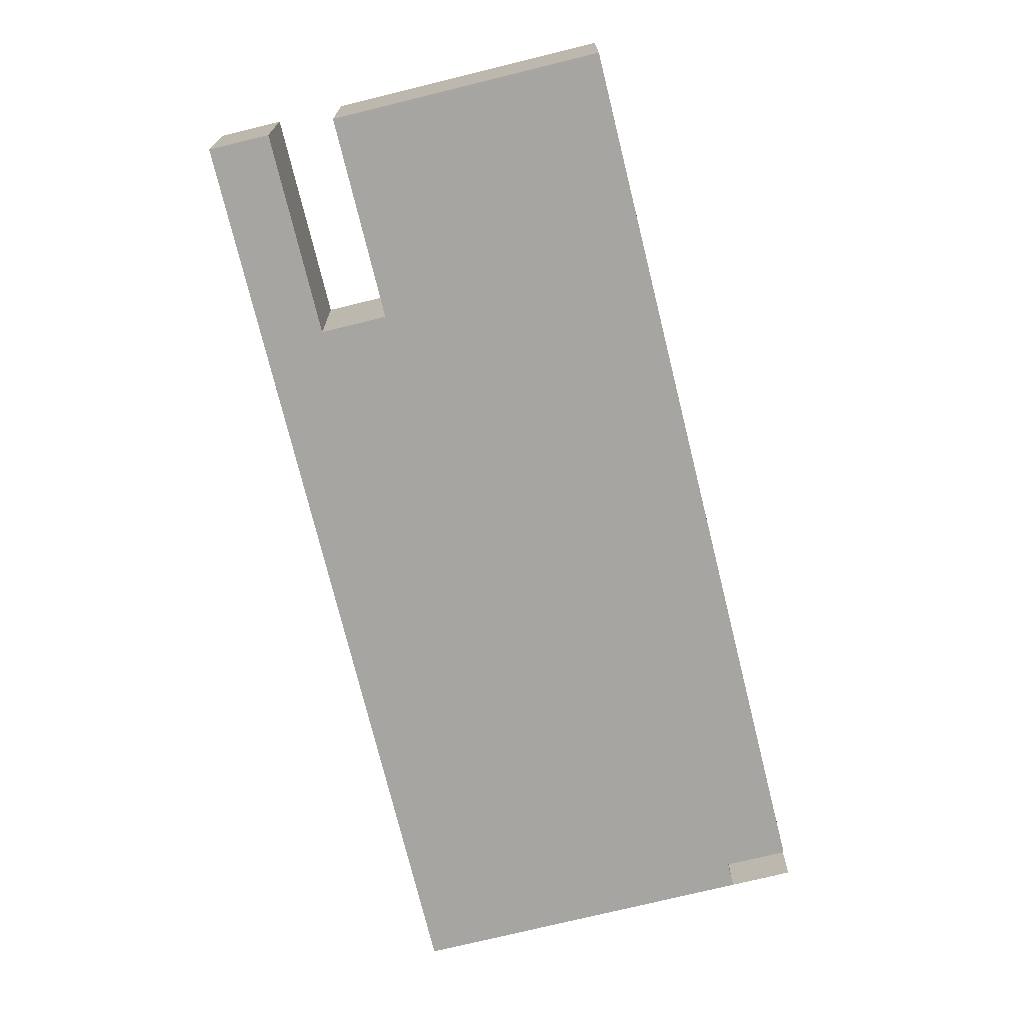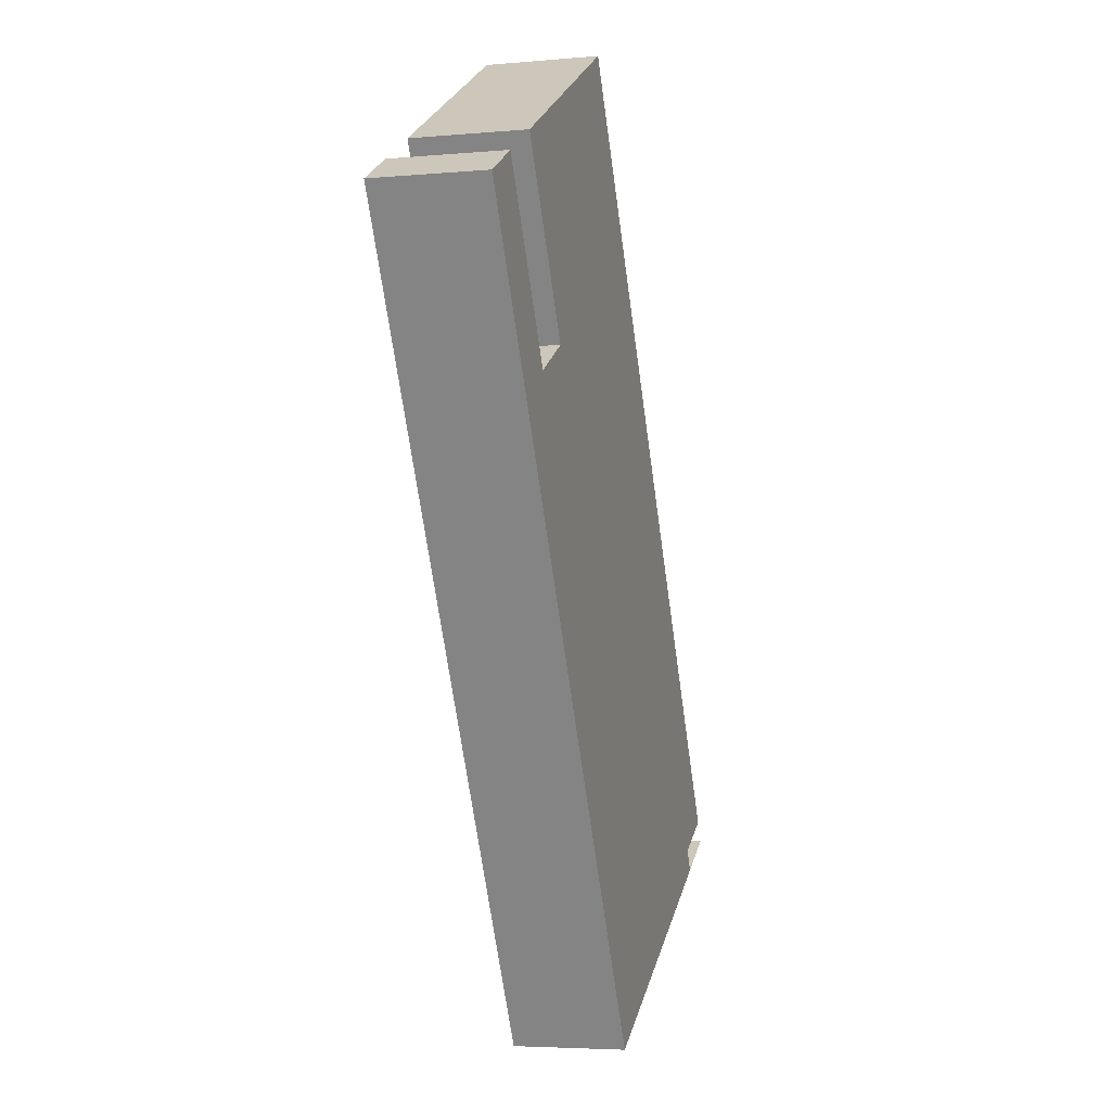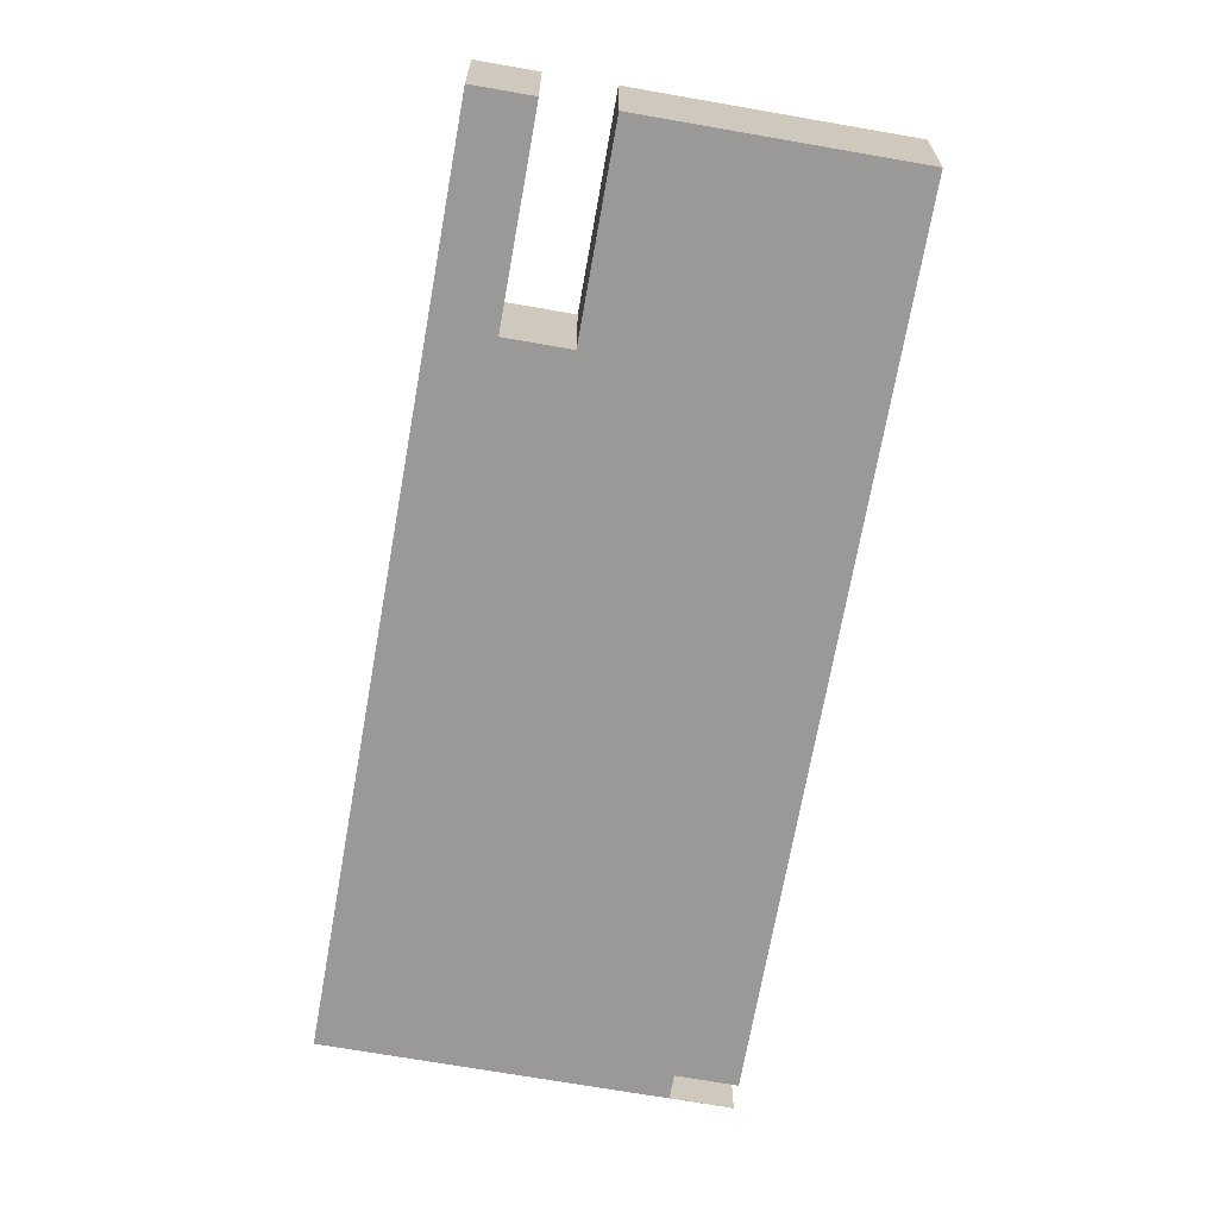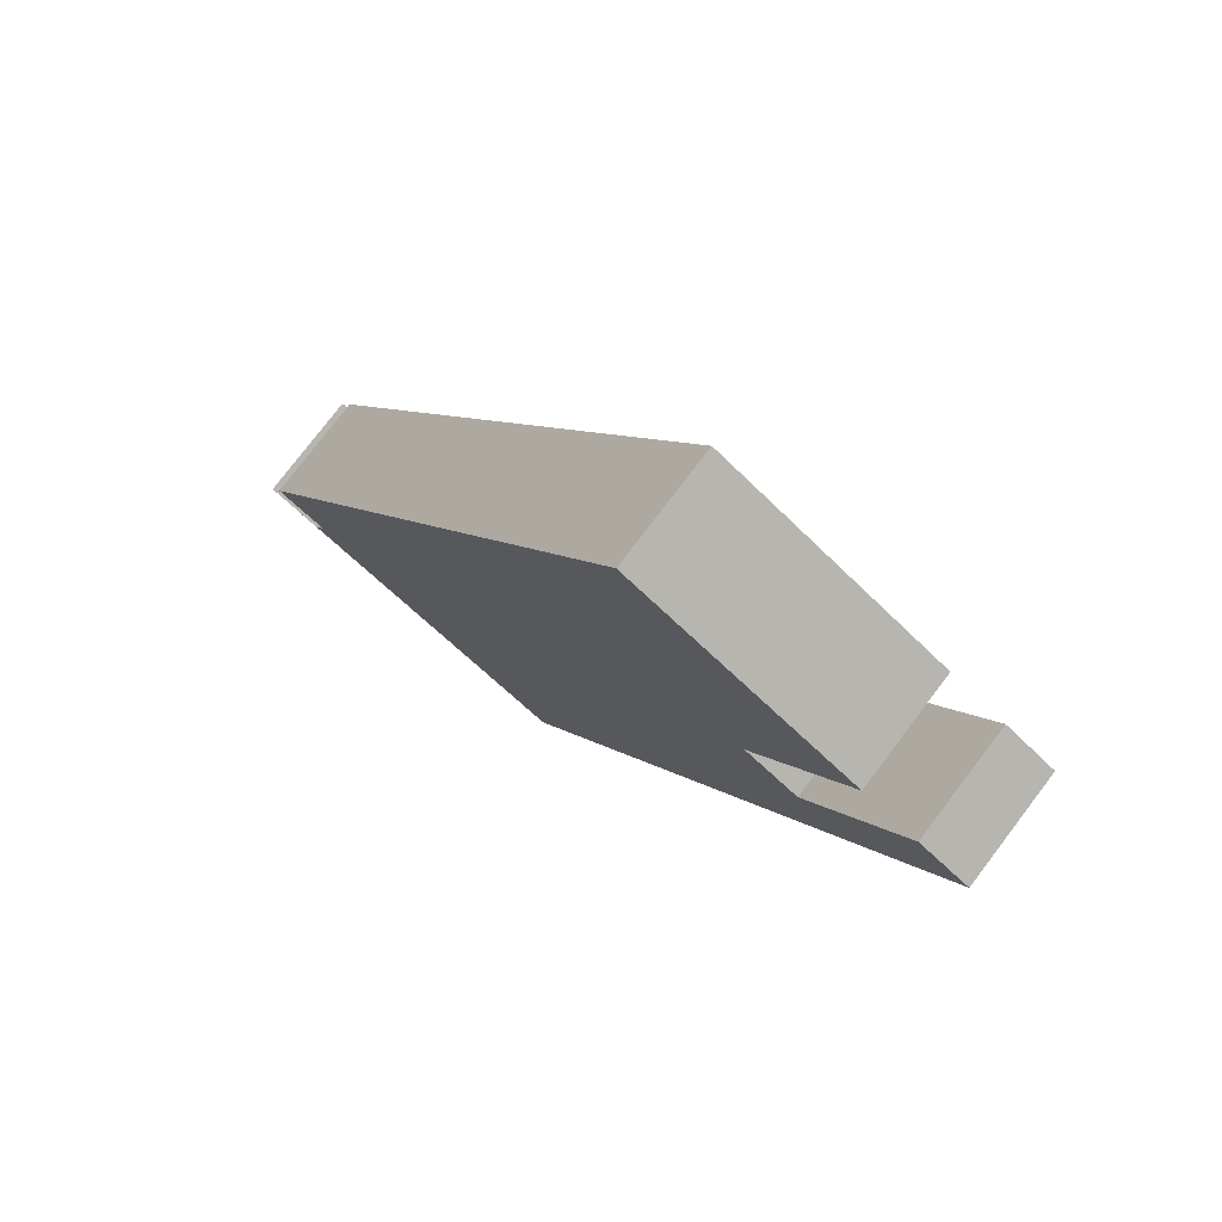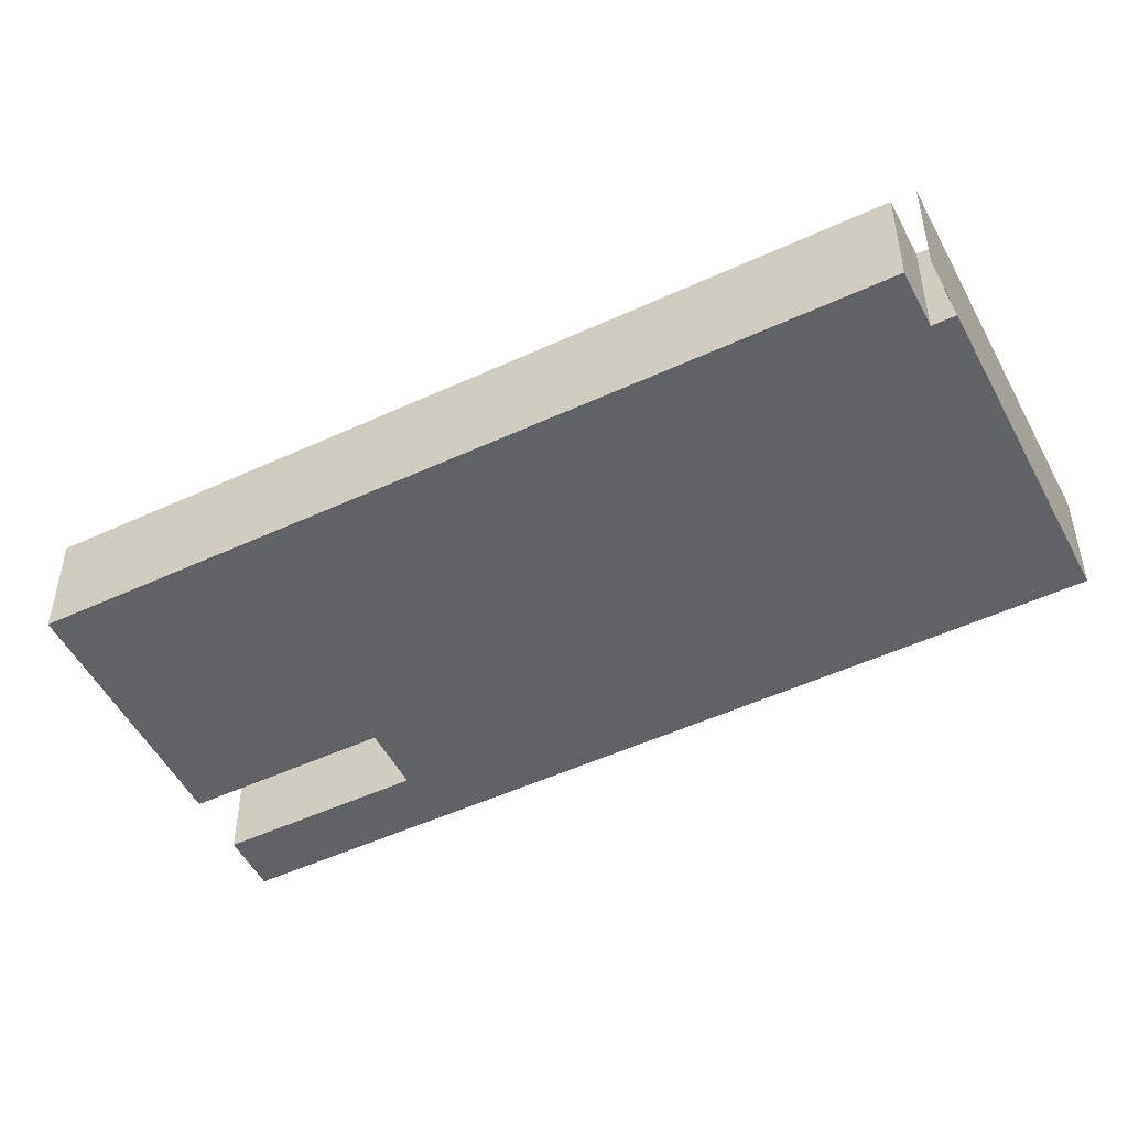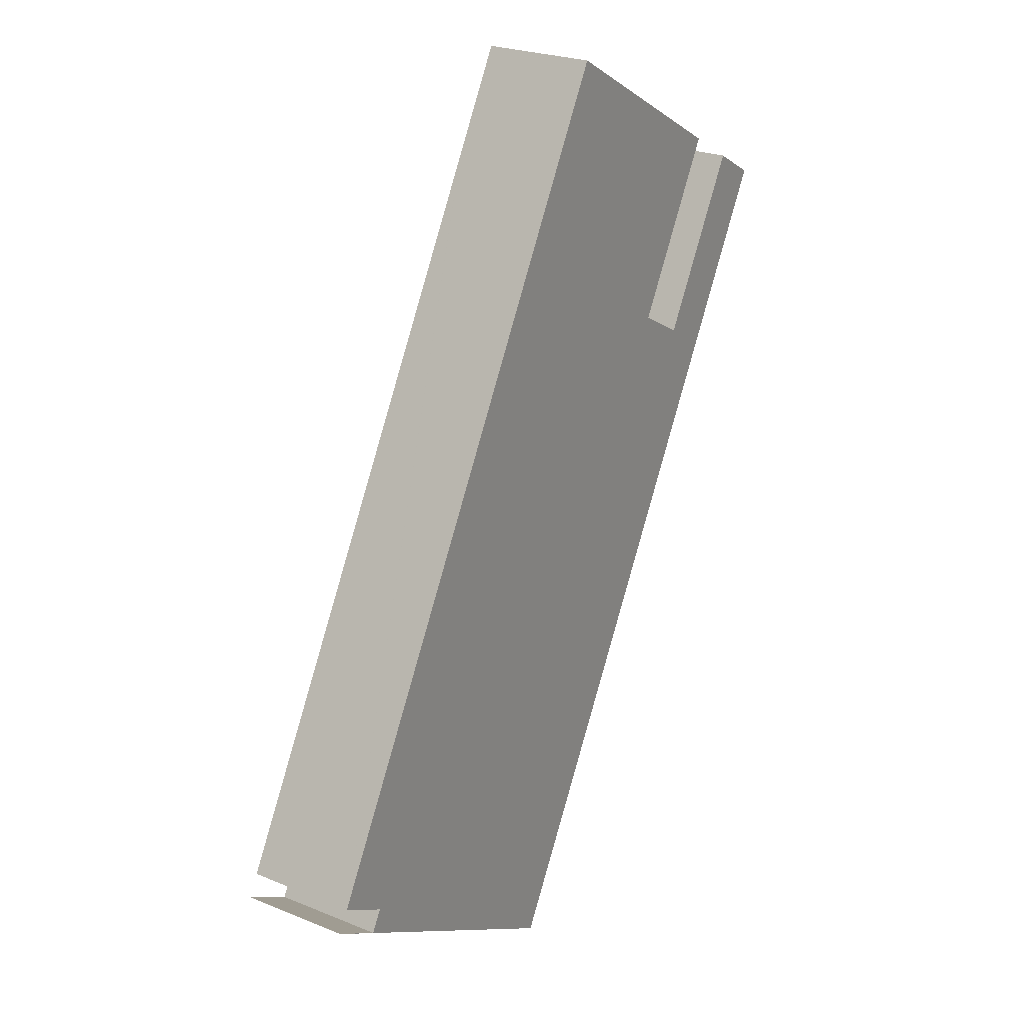
<metadata>
{"format":"obj","ext":"obj","renderer":"f3d","projection":"perspective","resolution":1024,"background":"white","views":[{"elev":-73.8,"azim":-15.6,"up":"+Y"},{"elev":-4.7,"azim":-73.9,"up":"+Z"},{"elev":-69.0,"azim":-39.4,"up":"+Y"},{"elev":77.7,"azim":-142.7,"up":"+Z"},{"elev":-50.6,"azim":87.5,"up":"+Y"},{"elev":24.6,"azim":123.7,"up":"+Z"}]}
</metadata>
<code>
v  170.7 25.05 -128.5
v  171 25.05 -128.3
v  171 25.05 -128.3
v  170.7 25.05 -128.5
v  170.4 25.05 -128.6
v  170.4 25.05 -128.6
v  170 25.05 -128.8
v  170 25.05 -128.8
v  164.7 25.05 -131.8
v  164.7 25.05 -131.8
v  154.8 25.05 -137.4
v  159.4 25.05 -134.8
v  156.8 25.05 -130.1
v  150.4 25.05 -139.9
v  145.3 25.05 -142.8
v  161.3 25.05 -127.6
v  89.26 25.05 16.89
v  168.4 25.05 -123.6
v  134.5 25.05 -148.8
v  119.4 25.05 -157.4
v  114.6 25.05 -160
v  112.9 25.05 -161
v  108.1 25.05 -163.7
v  108.1 25.05 -163.7
v  96.02 25.05 -170.5
v  45.75 25.05 -25.11
v  45.69 25.05 -25.15
v  33.25 25.05 -32.15
v  21.55 25.05 -38.29
v  87.42 25.05 20.17
v  87.31 25.05 20.35
v  26.99 25.05 -21.03
v  14.74 25.05 -26.2
v  25.77 25.05 -18.87
v  23.57 25.05 -14.97
v  15.67 25.05 -0.941
v  10.06 25.05 -17.89
v  8.561 25.05 -15.22
v  7.722 25.05 -13.73
v  5.97 25.05 -10.6
v  11.49 25.05 6.475
v  0.035 25.05 -0.062
v  8.657 25.05 4.879
v  4.315 25.05 2.432
v  0 25.05 1.534e-15
v  79.94 25.05 33.44
v  45.55 25.05 -24.74
v  39.5 25.05 -14
v  75 25.05 42.22
v  38.27 25.05 -11.83
v  27.98 25.05 6.459
v  74.96 25.05 42.29
v  55.31 25.05 31.2
v  55.28 25.05 31.18
v  48.7 25.05 27.47
v  42.96 25.05 24.23
v  24 25.05 13.53
v  45.75 1.538e-15 -25.11
v  45.55 1.515e-15 -24.74
v  39.5 8.574e-16 -14
v  38.27 7.241e-16 -11.83
v  27.98 -3.955e-16 6.459
v  24 -8.287e-16 13.53
v  96.02 1.044e-14 -170.5
v  21.55 2.345e-15 -38.29
v  14.74 1.604e-15 -26.2
v  10.06 1.095e-15 -17.89
v  8.561 9.321e-16 -15.22
v  7.722 8.408e-16 -13.73
v  5.97 6.488e-16 -10.6
v  0.035 3.796e-18 -0.062
v  0 0 0
v  4.315 -1.489e-16 2.432
v  8.657 -2.988e-16 4.879
v  11.49 -3.965e-16 6.475
v  33.25 1.969e-15 -32.15
v  45.69 1.54e-15 -25.15
v  42.96 -1.484e-15 24.23
v  48.7 -1.682e-15 27.47
v  55.28 -1.909e-15 31.18
v  55.31 -1.911e-15 31.2
v  74.96 -2.589e-15 42.29
v  159.4 8.254e-15 -134.8
v  164.7 8.071e-15 -131.8
v  171 7.854e-15 -128.3
v  170.7 7.866e-15 -128.5
v  170 7.887e-15 -128.8
v  170.4 7.874e-15 -128.6
v  15.67 5.762e-17 -0.941
v  23.57 9.168e-16 -14.97
v  26.99 1.288e-15 -21.03
v  25.77 1.155e-15 -18.87
v  75 -2.585e-15 42.22
v  79.94 -2.047e-15 33.44
v  87.31 -1.246e-15 20.35
v  87.42 -1.235e-15 20.17
v  89.26 -1.034e-15 16.89
v  168.4 7.571e-15 -123.6
v  156.8 7.966e-15 -130.1
v  171 7.855e-15 -128.3
v  161.3 7.814e-15 -127.6
v  170.7 7.867e-15 -128.5
v  170.4 7.875e-15 -128.6
v  170 7.889e-15 -128.8
v  164.7 8.072e-15 -131.8
v  154.8 8.415e-15 -137.4
v  150.4 8.564e-15 -139.9
v  145.3 8.743e-15 -142.8
v  134.5 9.113e-15 -148.8
v  119.4 9.636e-15 -157.4
v  114.6 9.8e-15 -160
v  112.9 9.86e-15 -161
v  108.1 1.002e-14 -163.7
v  108.1 1.003e-14 -163.7
v  137.8 5.263e-15 -85.95
v  144.9 25.05 -81.95
v  137.8 25.05 -85.95
v  144.9 5.018e-15 -81.95
v  129.4 4.356e-15 -71.14
v  129.4 25.05 -71.14
v  136.5 4.111e-15 -67.13
v  136.5 25.05 -67.13
v  104.7 6.532e-16 -10.67
v  97.64 25.05 -14.67
v  104.7 25.05 -10.67
v  97.64 8.982e-16 -14.67
v  113.1 1.561e-15 -25.5
v  113.1 25.05 -25.5
v  106 1.806e-15 -29.5
v  106 25.05 -29.5
g defaultobject
f 1 2 3
f 2 1 4
f 4 1 5
f 4 5 6
f 6 5 7
f 6 7 8
f 8 7 9
f 8 9 10
f 10 9 11
f 10 11 12
f 12 11 13
f 13 11 14
f 13 14 15
f 16 17 18
f 17 16 13
f 17 13 15
f 17 15 19
f 17 19 20
f 17 20 21
f 17 21 22
f 17 22 23
f 17 23 24
f 17 24 25
f 17 25 26
f 26 25 27
f 27 25 28
f 28 25 29
f 17 26 30
f 30 26 31
f 28 29 32
f 32 29 33
f 32 33 34
f 34 33 35
f 35 33 36
f 36 33 37
f 36 37 38
f 36 38 39
f 36 39 40
f 36 40 41
f 41 40 42
f 41 42 43
f 43 42 44
f 44 42 45
f 26 46 31
f 46 26 47
f 46 47 48
f 46 48 49
f 49 48 50
f 49 50 51
f 49 51 52
f 52 51 53
f 53 51 54
f 54 51 55
f 55 51 56
f 56 51 57
f 58 47 26
f 47 58 48
f 48 58 50
f 50 58 51
f 51 58 57
f 57 58 59
f 57 59 60
f 57 60 61
f 57 61 62
f 57 62 63
f 64 29 25
f 29 64 65
f 29 65 33
f 33 65 66
f 33 66 37
f 37 66 67
f 37 67 38
f 38 67 39
f 39 67 68
f 39 68 40
f 40 68 69
f 40 69 70
f 40 70 42
f 42 70 71
f 42 71 45
f 45 71 72
f 72 44 45
f 44 72 43
f 43 72 41
f 41 72 73
f 41 73 74
f 41 74 75
f 76 27 28
f 27 76 26
f 26 76 58
f 58 76 77
f 63 56 57
f 56 63 78
f 56 78 55
f 55 78 54
f 54 78 53
f 53 78 52
f 52 78 79
f 52 79 80
f 52 80 81
f 52 81 82
f 83 10 12
f 10 83 8
f 8 83 6
f 6 83 4
f 4 83 2
f 2 83 84
f 2 84 85
f 85 84 86
f 86 84 87
f 86 87 88
f 75 36 41
f 36 75 35
f 35 75 89
f 35 89 34
f 34 89 32
f 32 89 90
f 32 90 28
f 28 90 91
f 28 91 76
f 91 90 92
f 82 49 52
f 49 82 46
f 46 82 31
f 31 82 93
f 31 93 94
f 31 94 30
f 30 94 17
f 17 94 18
f 18 94 95
f 18 95 96
f 18 96 97
f 18 97 98
f 99 12 13
f 12 99 83
f 85 3 2
f 3 85 100
f 98 16 18
f 16 98 13
f 13 98 99
f 99 98 101
f 100 1 3
f 1 100 5
f 5 100 7
f 7 100 9
f 9 100 11
f 11 100 102
f 11 102 103
f 11 103 104
f 11 104 105
f 11 105 106
f 11 106 14
f 14 106 15
f 15 106 107
f 15 107 19
f 19 107 108
f 19 108 109
f 19 109 20
f 20 109 110
f 20 110 21
f 21 110 22
f 22 110 23
f 23 110 111
f 23 111 24
f 24 111 25
f 25 111 112
f 25 112 113
f 25 113 114
f 25 114 64
f 115 116 117
f 116 115 118
f 119 117 120
f 117 119 115
f 121 120 122
f 120 121 119
f 118 122 116
f 122 118 121
f 123 124 125
f 124 123 126
f 127 125 128
f 125 127 123
f 129 128 130
f 128 129 127
f 126 130 124
f 130 126 129
f 96 58 97
f 58 96 59
f 59 96 60
f 60 96 95
f 60 95 94
f 60 94 61
f 61 94 62
f 62 94 93
f 62 93 82
f 62 82 81
f 62 81 80
f 62 80 79
f 62 79 78
f 62 78 63
f 97 101 98
f 101 97 99
f 99 97 109
f 109 97 110
f 110 97 111
f 111 97 112
f 112 97 113
f 113 97 114
f 114 97 64
f 64 97 58
f 64 58 77
f 64 77 76
f 64 76 65
f 65 76 91
f 65 91 66
f 66 91 92
f 66 92 90
f 66 90 67
f 67 90 89
f 67 89 68
f 68 89 69
f 69 89 70
f 70 89 75
f 70 75 71
f 71 75 74
f 71 74 73
f 71 73 72
f 85 102 100
f 102 85 86
f 102 86 103
f 103 86 88
f 103 88 104
f 104 88 87
f 104 87 105
f 105 87 84
f 105 84 106
f 106 84 83
f 106 83 99
f 106 99 107
f 107 99 108
f 108 99 109

</code>
